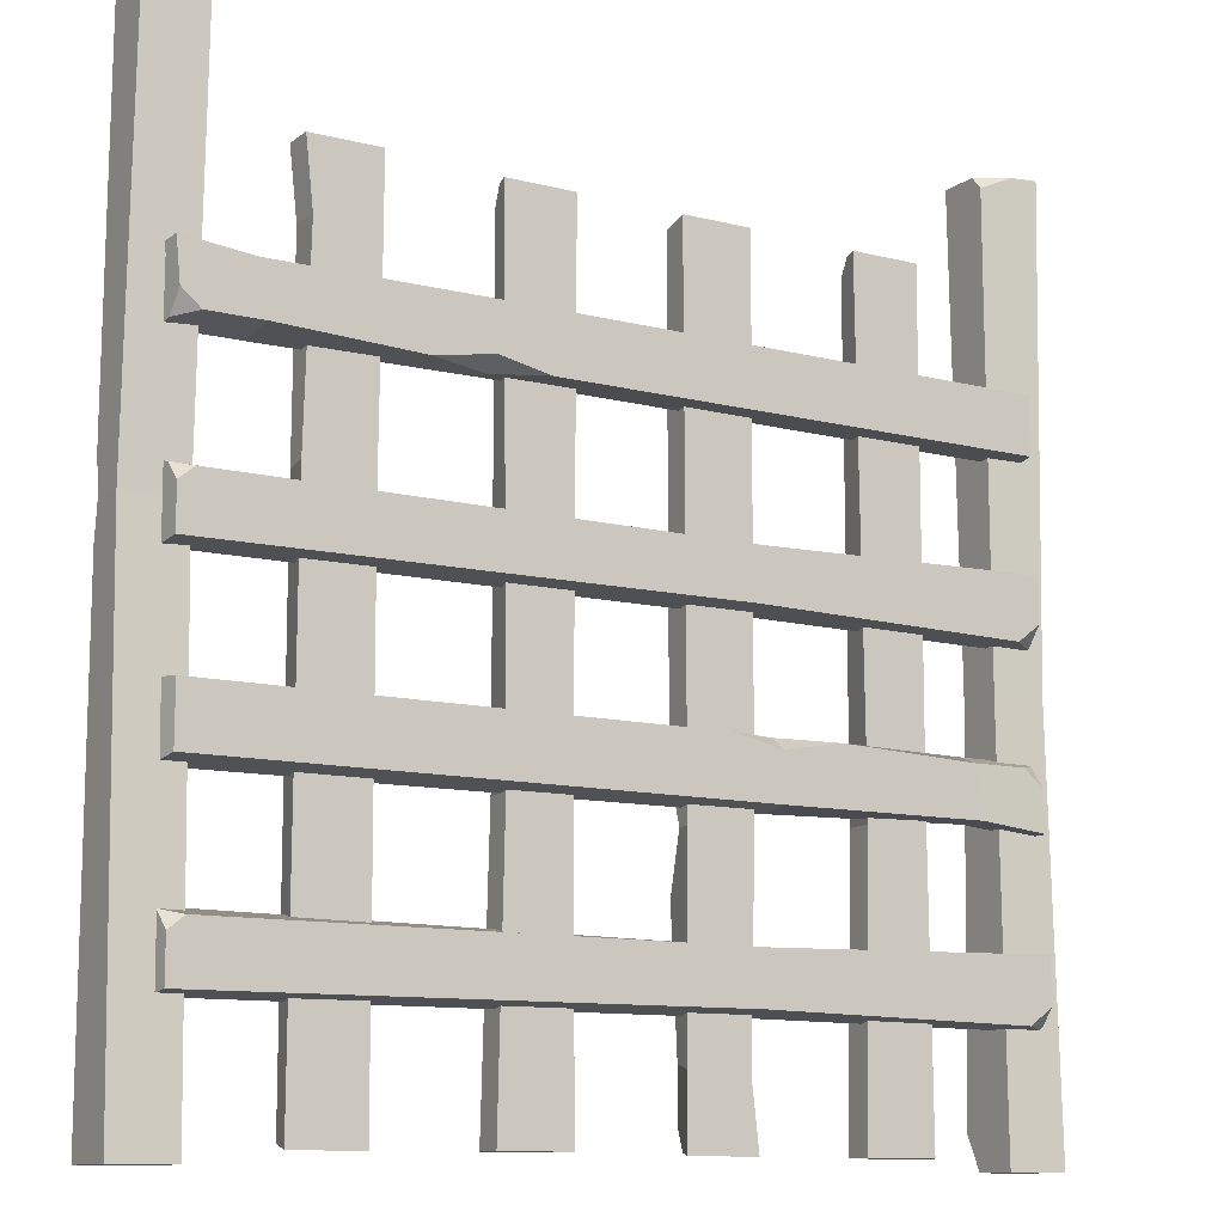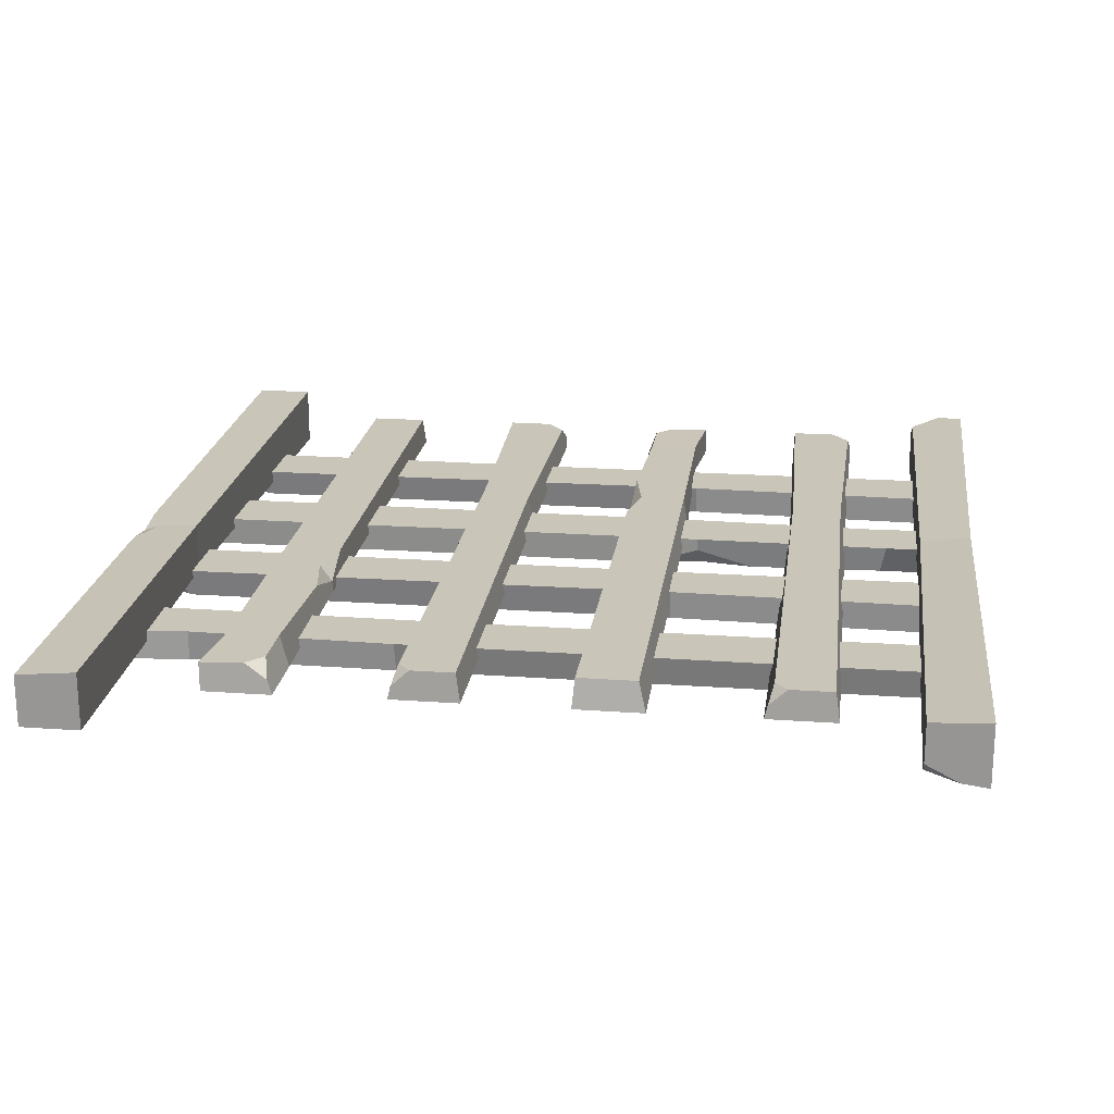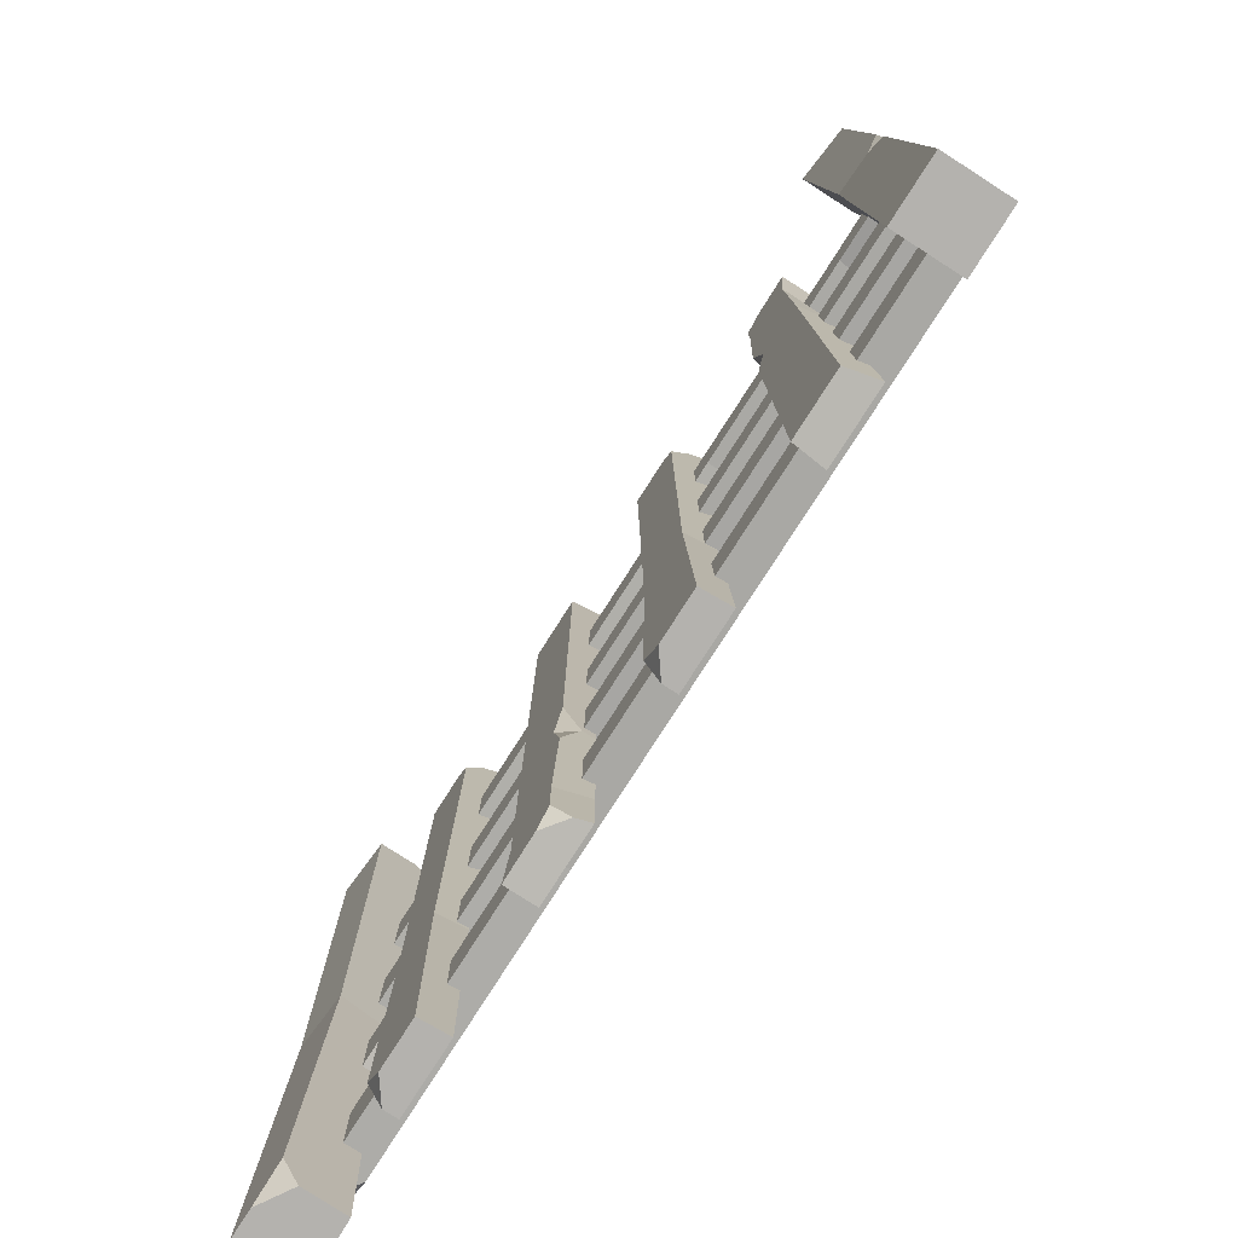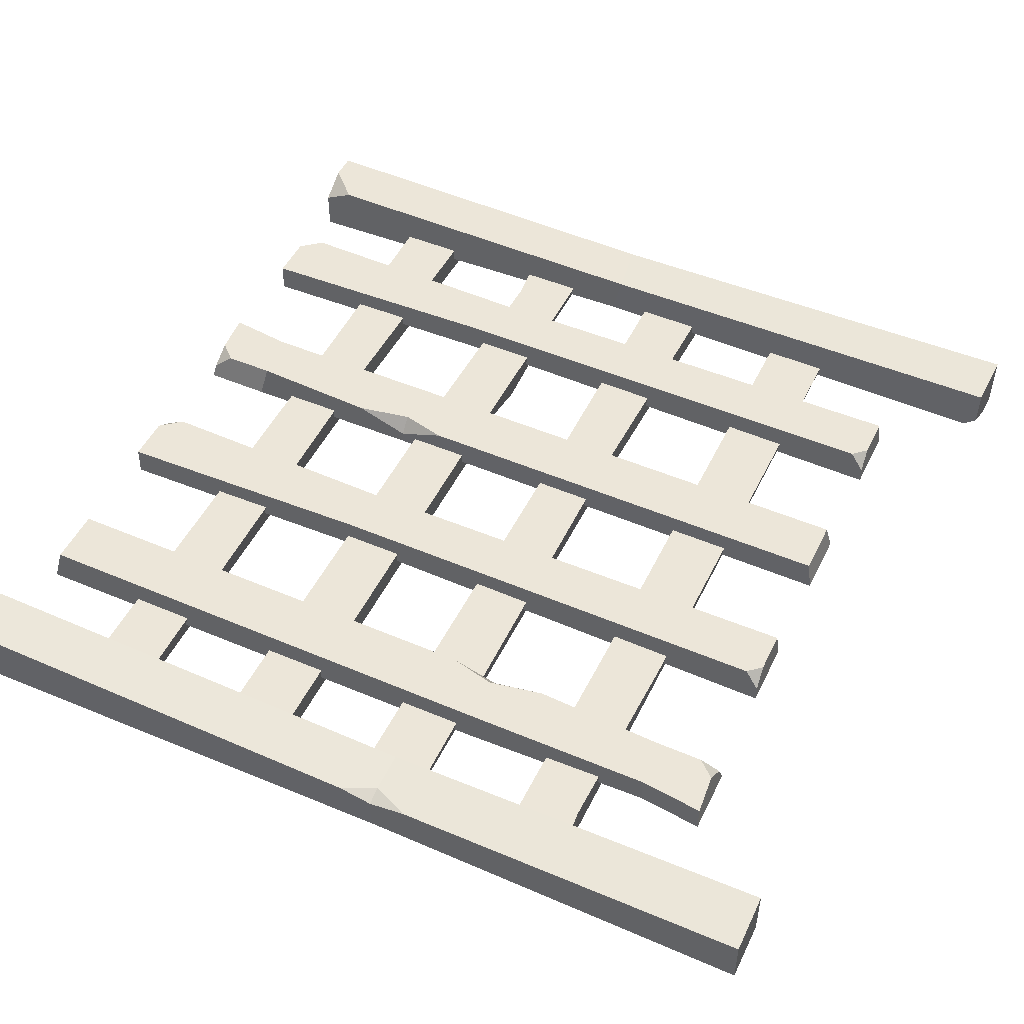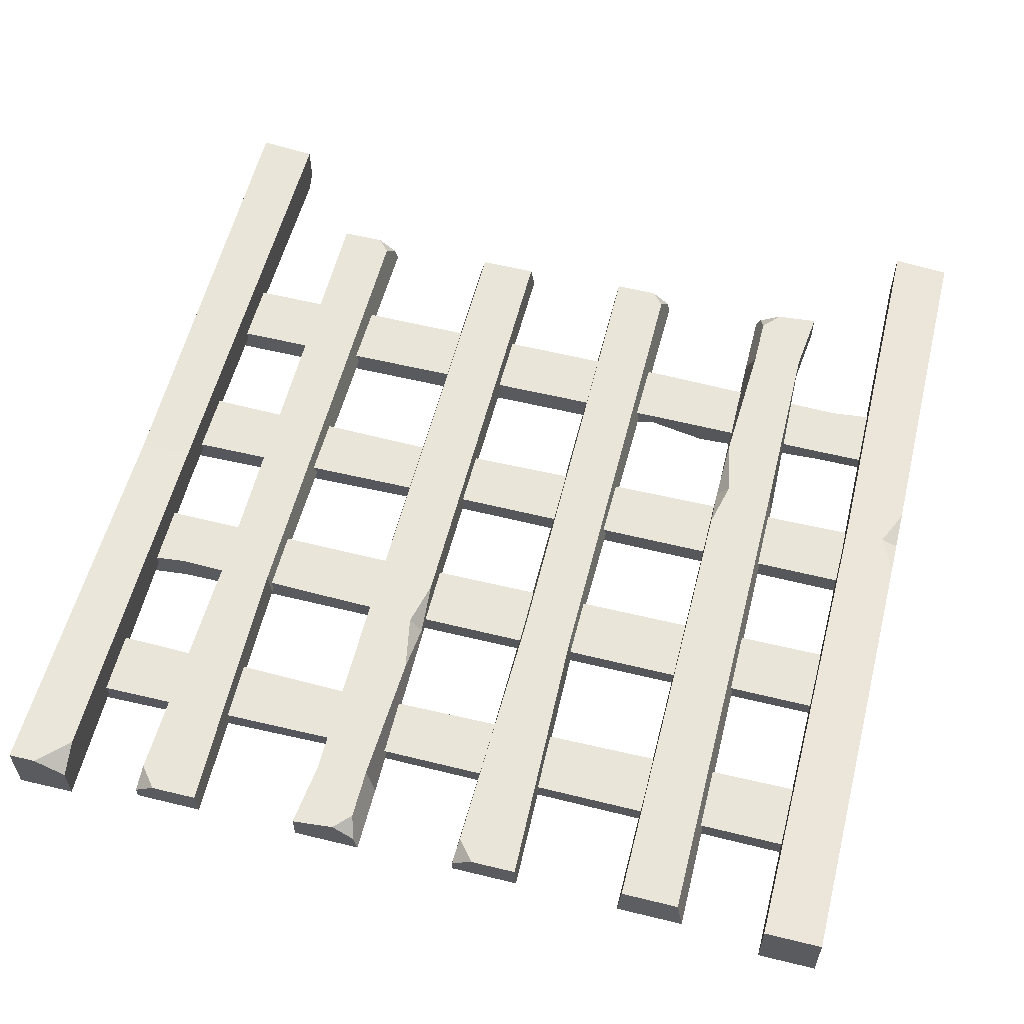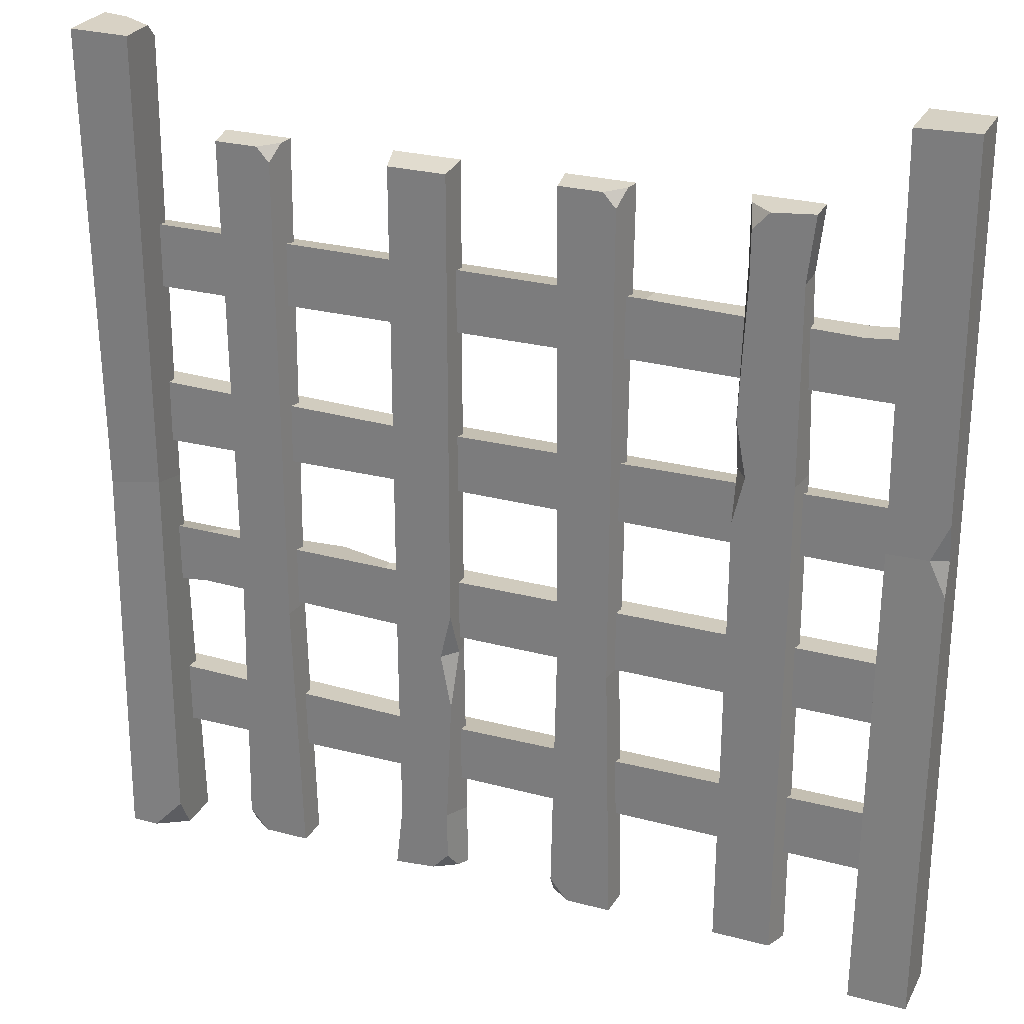
<metadata>
{"format":"obj","ext":"obj","renderer":"f3d","projection":"perspective","resolution":1024,"background":"white","views":[{"elev":-11.5,"azim":148.6,"up":"+Y"},{"elev":20.6,"azim":-172.5,"up":"+Z"},{"elev":-79.7,"azim":57.3,"up":"+Y"},{"elev":49.3,"azim":115.3,"up":"+Z"},{"elev":57.9,"azim":14.2,"up":"+Z"},{"elev":26.7,"azim":22.5,"up":"+Y"}]}
</metadata>
<code>
v 128.4 -1e-06 -2.198
v 128.4 307.4 -0.4546
v 148.7 0 -2.152
v 148.6 307.4 -0.4546
v 128.4 307.4 19.17
v 148.6 307.4 17.31
v 128.4 0 19.17
v 148.7 0 19.15
v 129.7 169.7 0.6676
v 149.4 169.3 2.644
v 143.6 169.7 17.54
v 129.7 169.7 18.05
v 149.3 182.7 17.27
v 149.3 157.6 17.38
v 149.4 169.6 15.29
v -150.9 306 18.19
v -150.9 0 18.21
v -130.8 305.4 16.91
v -141.5 0 18.21
v -150.9 0 -3.191
v -130.8 0 -2.724
v -150.9 306 -3.173
v -142 305.7 -2.186
v -131.8 140.7 0.4065
v -149.9 140.7 -0.3676
v -149.9 141.6 16.59
v -131.8 144.1 14.97
v -130.8 0 11.67
v -131 11.09 17.29
v -130.8 305.4 3.413
v -130.8 300.9 -0.5826
v 136.8 41.07 3.647
v -144.9 41.05 3.647
v 136.1 42.43 -6.581
v -144.9 41.05 -1.147
v -144.9 63.74 3.647
v -144.9 63.24 -6.581
v 136.8 63.72 3.647
v 136.5 62.67 -0.8839
v -45.09 60.85 -6.581
v -45.09 61.77 3.647
v -44.39 41.74 3.647
v -42.45 43.65 -6.581
v -144.9 47.99 -6.581
v -137 42.02 -6.514
v 136.1 56.74 -6.581
v 130.9 60.97 -6.581
v 137.4 121.7 3.647
v -144.9 121.7 3.647
v 135.5 120.8 -6.581
v -144 120.2 -1.147
v -144.9 99.05 3.647
v -144.9 99.05 -6.581
v 137.4 99.07 3.647
v 135.5 101.4 -6.581
v -49.61 101.2 -6.581
v -49.94 99.68 3.647
v -49.94 121.1 3.647
v -49.94 121.1 -0.6421
v -121.1 101.5 -6.581
v -121.1 101.5 3.647
v -120.4 121.7 3.647
v -118.5 118.4 -6.581
v -143.5 113 -6.581
v -137 118.4 -6.514
v -70.49 120.4 -6.581
v -49.87 116.9 -6.581
v -32.57 120.6 -6.581
v 137.5 155.7 3.647
v -144.2 155.7 3.647
v 136.8 157.1 -6.581
v -144.2 155.7 -1.147
v -144.2 178.4 3.647
v -144.2 177.9 -6.581
v 137.5 178.4 3.647
v 137.2 177.3 -0.8839
v -44.39 175.5 -6.581
v -44.39 176.4 3.647
v -43.7 156.4 3.647
v -41.75 158.3 -6.581
v -144.2 162.7 -6.581
v -136.3 156.7 -6.514
v 136.8 171.4 -6.581
v 131.6 175.6 -6.581
v -144.6 214.1 3.647
v 139 214 3.647
v -142.7 214.9 -6.581
v 138.1 215.6 -1.147
v 139 236.7 3.647
v 139 236.7 -6.581
v -144.6 236.7 3.647
v -142.7 234.3 -6.581
v 43.26 234.6 -6.581
v 43.6 236.1 3.647
v 43.6 214.7 3.647
v 43.6 214.7 -0.6421
v 115.1 234.3 -6.581
v 115.1 234.3 3.647
v 114.4 214 3.647
v 112.4 217.3 -6.581
v 137.6 222.8 -6.581
v 131 217.3 -6.514
v 64.24 215.3 -6.581
v 43.53 218.9 -6.581
v 26.15 215.2 -6.581
v -105.6 272.1 0
v -105.6 3.619 0
v -104.2 271.4 10.23
v -105.6 3.619 4.794
v -81.8 3.619 0
v -82.32 3.619 10.23
v -81.82 272.1 0
v -82.92 271.8 4.531
v -84.82 98.72 10.23
v -83.87 98.72 0
v -104.9 99.39 0
v -102.9 101.2 10.23
v -98.33 3.619 10.23
v -104.6 11.16 10.16
v -89.15 271.4 10.23
v -84.7 266.5 10.23
v -20.97 272.6 0
v -20.94 3.594 0
v -21.89 270.8 10.23
v -22.6 4.474 4.794
v -44.75 3.594 0
v -44.75 3.594 10.23
v -44.73 272.7 0
v -42.25 270.8 10.23
v -42.49 94.41 10.23
v -44.09 94.1 0
v -21.61 94.1 0
v -21.61 94.1 4.289
v -42.2 26.27 10.23
v -42.2 26.27 0
v -20.94 26.93 0
v -24.42 28.78 10.23
v -30.14 4.925 10.23
v -24.42 11.13 10.16
v -22.3 74.52 10.23
v -26 94.16 10.23
v -22.15 110.7 10.23
v 14.73 272.8 0
v 14.71 4.285 0
v 16.16 272.1 10.23
v 14.71 4.285 4.794
v 38.52 4.285 0
v 38 4.285 10.23
v 38.5 272.8 0
v 37.4 272.5 4.531
v 35.49 99.39 10.23
v 36.45 99.39 0
v 15.44 100.1 0
v 17.45 101.9 10.23
v 21.99 4.285 10.23
v 15.74 11.82 10.16
v 31.17 272.1 10.23
v 35.62 267.1 10.23
v 75.91 3.871 0
v 75.89 274.2 0
v 76.84 5.722 10.23
v 77.55 273.3 4.794
v 99.7 274.2 0
v 99.7 274.2 10.23
v 99.68 3.848 0
v 97.2 5.703 10.23
v 97.44 182.9 10.23
v 99.04 183.2 0
v 76.55 183.2 0
v 76.55 183.2 4.289
v 97.15 251.4 10.23
v 97.15 251.4 0
v 75.89 250.7 0
v 79.37 248.9 10.23
v 85.08 272.8 10.23
v 79.37 266.6 10.16
v 77.24 202.9 10.23
v 80.95 183.2 10.23
v 77.1 166.6 10.23
f 3 1 9 10
f 12 9 1 7
f 1 3 8 7
f 11 14 15
f 10 9 2 4
f 5 2 9 12
f 5 6 4 2
f 15 13 11
f 6 5 12 11 13
f 14 11 12 7 8
f 15 14 8 3 10
f 4 13 15 10
f 6 13 4
f 25 22 23 31 24
f 26 16 22 25
f 16 18 30 23 22
f 27 18 16 26
f 21 20 25 24
f 20 17 26 25
f 28 29 19
f 21 24 27 29 28
f 27 26 17 19 29
f 28 19 17 20 21
f 24 31 30 18 27
f 30 31 23
f 41 38 39 47 40
f 42 32 38 41
f 32 34 46 39 38
f 43 34 32 42
f 37 36 41 40
f 36 33 42 41
f 44 45 35
f 37 40 43 45 44
f 43 42 33 35 45
f 44 35 33 36 37
f 40 47 46 34 43
f 46 47 39
f 56 55 54 57
f 57 54 48 58
f 48 54 55 50
f 59 68 67
f 60 56 57 61
f 61 57 58 62
f 66 59 67
f 53 60 61 52
f 52 61 62 49
f 64 51 65
f 53 64 65 63 60
f 63 65 51 49 62
f 64 53 52 49 51
f 63 66 67 56 60
f 68 50 55 56 67
f 66 63 62 58 59
f 50 68 59 58 48
f 78 75 76 84 77
f 79 69 75 78
f 69 71 83 76 75
f 80 71 69 79
f 74 73 78 77
f 73 70 79 78
f 81 82 72
f 74 77 80 82 81
f 80 79 70 72 82
f 81 72 70 73 74
f 77 84 83 71 80
f 83 84 76
f 93 92 91 94
f 94 91 85 95
f 85 91 92 87
f 96 105 104
f 97 93 94 98
f 98 94 95 99
f 103 96 104
f 90 97 98 89
f 89 98 99 86
f 101 88 102
f 90 101 102 100 97
f 100 102 88 86 99
f 101 90 89 86 88
f 100 103 104 93 97
f 105 87 92 93 104
f 103 100 99 95 96
f 87 105 96 95 85
f 115 112 113 121 114
f 116 106 112 115
f 106 108 120 113 112
f 117 108 106 116
f 111 110 115 114
f 110 107 116 115
f 118 119 109
f 111 114 117 119 118
f 117 116 107 109 119
f 118 109 107 110 111
f 114 121 120 108 117
f 120 121 113
f 130 129 128 131
f 131 128 122 132
f 122 128 129 124
f 133 142 141
f 134 130 131 135
f 135 131 132 136
f 140 133 141
f 127 134 135 126
f 126 135 136 123
f 138 125 139
f 127 138 139 137 134
f 137 139 125 123 136
f 138 127 126 123 125
f 137 140 141 130 134
f 142 124 129 130 141
f 140 137 136 132 133
f 124 142 133 132 122
f 152 149 150 158 151
f 153 143 149 152
f 143 145 157 150 149
f 154 145 143 153
f 148 147 152 151
f 147 144 153 152
f 155 156 146
f 148 151 154 156 155
f 154 153 144 146 156
f 155 146 144 147 148
f 151 158 157 145 154
f 157 158 150
f 167 166 165 168
f 168 165 159 169
f 159 165 166 161
f 170 179 178
f 171 167 168 172
f 172 168 169 173
f 177 170 178
f 164 171 172 163
f 163 172 173 160
f 175 162 176
f 164 175 176 174 171
f 174 176 162 160 173
f 175 164 163 160 162
f 174 177 178 167 171
f 179 161 166 167 178
f 177 174 173 169 170
f 161 179 170 169 159

</code>
